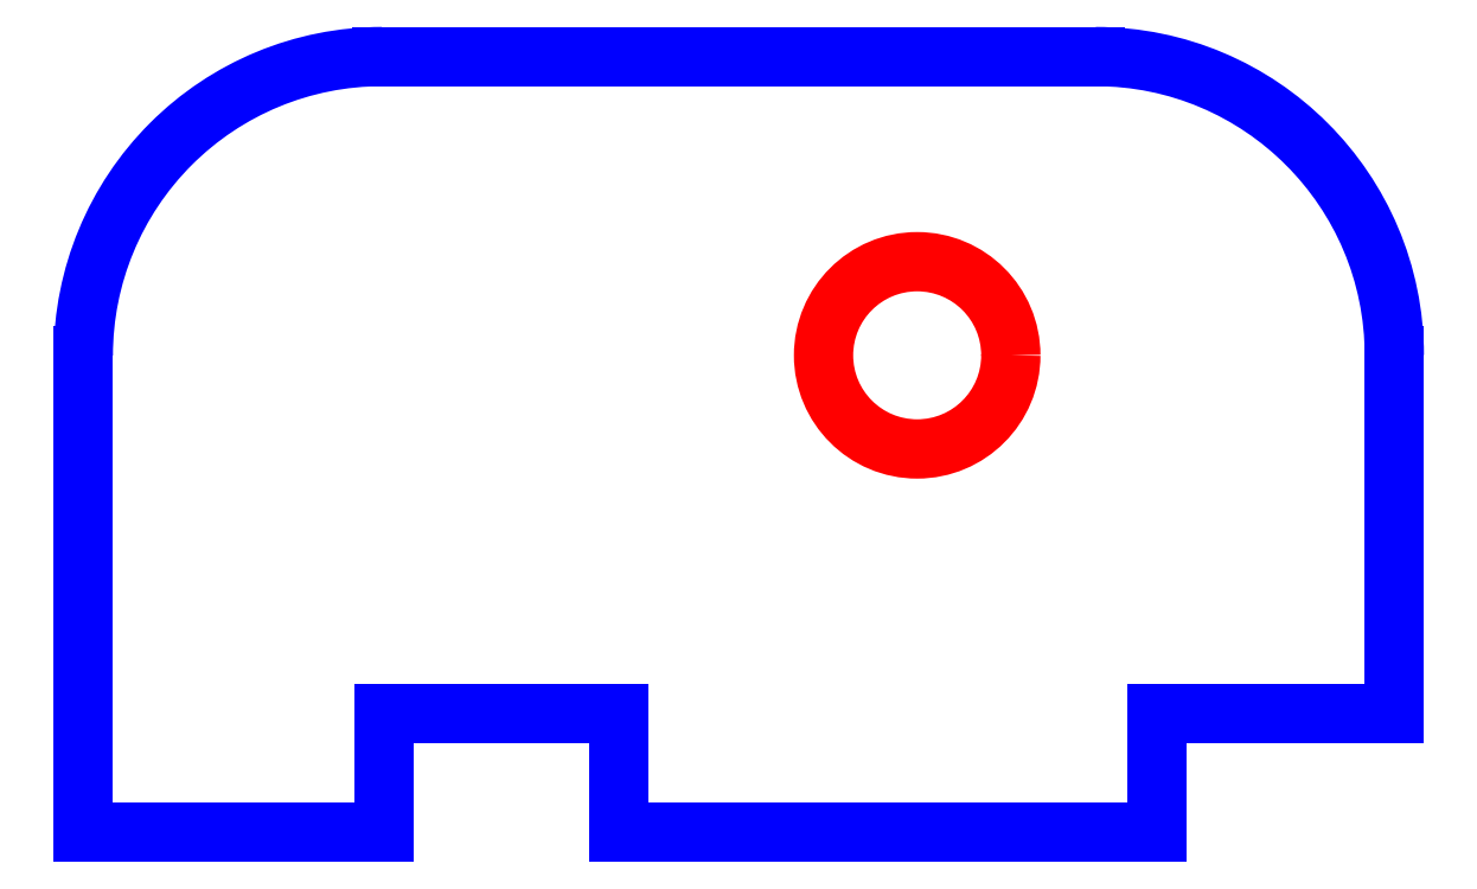
<metadata>
{"format":"dxf","ext":"dxf","renderer":"ezdxf+matplotlib","layout":"modelspace","background":"white","min_lineweight":24,"dpi":150}
</metadata>
<code>
0
SECTION
2
ENTITIES
0
CIRCLE
8
CUTOUTS
10
3
20
1.5
30
0
40
1.575
210
0
220
0
230
1
0
LINE
8
PERIMETER
10
6
20
6.525
30
0
11
-6
21
6.525
31
0
0
ARC
8
PERIMETER
10
-6
20
1.5
30
0
40
5.025
210
0
220
-0
230
1
50
90
51
180
0
LINE
8
PERIMETER
10
-11.03
20
1.5
30
0
11
-11.03
21
-6.525
31
0
0
LINE
8
PERIMETER
10
-11.03
20
-6.525
30
0
11
-5.975
21
-6.525
31
0
0
LINE
8
PERIMETER
10
-5.975
20
-6.525
30
0
11
-5.975
21
-4.525
31
0
0
LINE
8
PERIMETER
10
-5.975
20
-4.525
30
0
11
-2.025
21
-4.525
31
0
0
LINE
8
PERIMETER
10
-2.025
20
-4.525
30
0
11
-2.025
21
-6.525
31
0
0
LINE
8
PERIMETER
10
-2.025
20
-6.525
30
0
11
7.025
21
-6.525
31
0
0
LINE
8
PERIMETER
10
7.025
20
-6.525
30
0
11
7.025
21
-4.525
31
0
0
LINE
8
PERIMETER
10
7.025
20
-4.525
30
0
11
11.03
21
-4.525
31
0
0
LINE
8
PERIMETER
10
11.03
20
-4.525
30
-4.441e-15
11
11.03
21
1.5
31
-4.441e-15
0
ARC
8
PERIMETER
10
6
20
1.5
30
0
40
5.025
210
3.081e-33
220
0
230
1
50
0
51
90
0
ENDSEC
0
EOF

</code>
